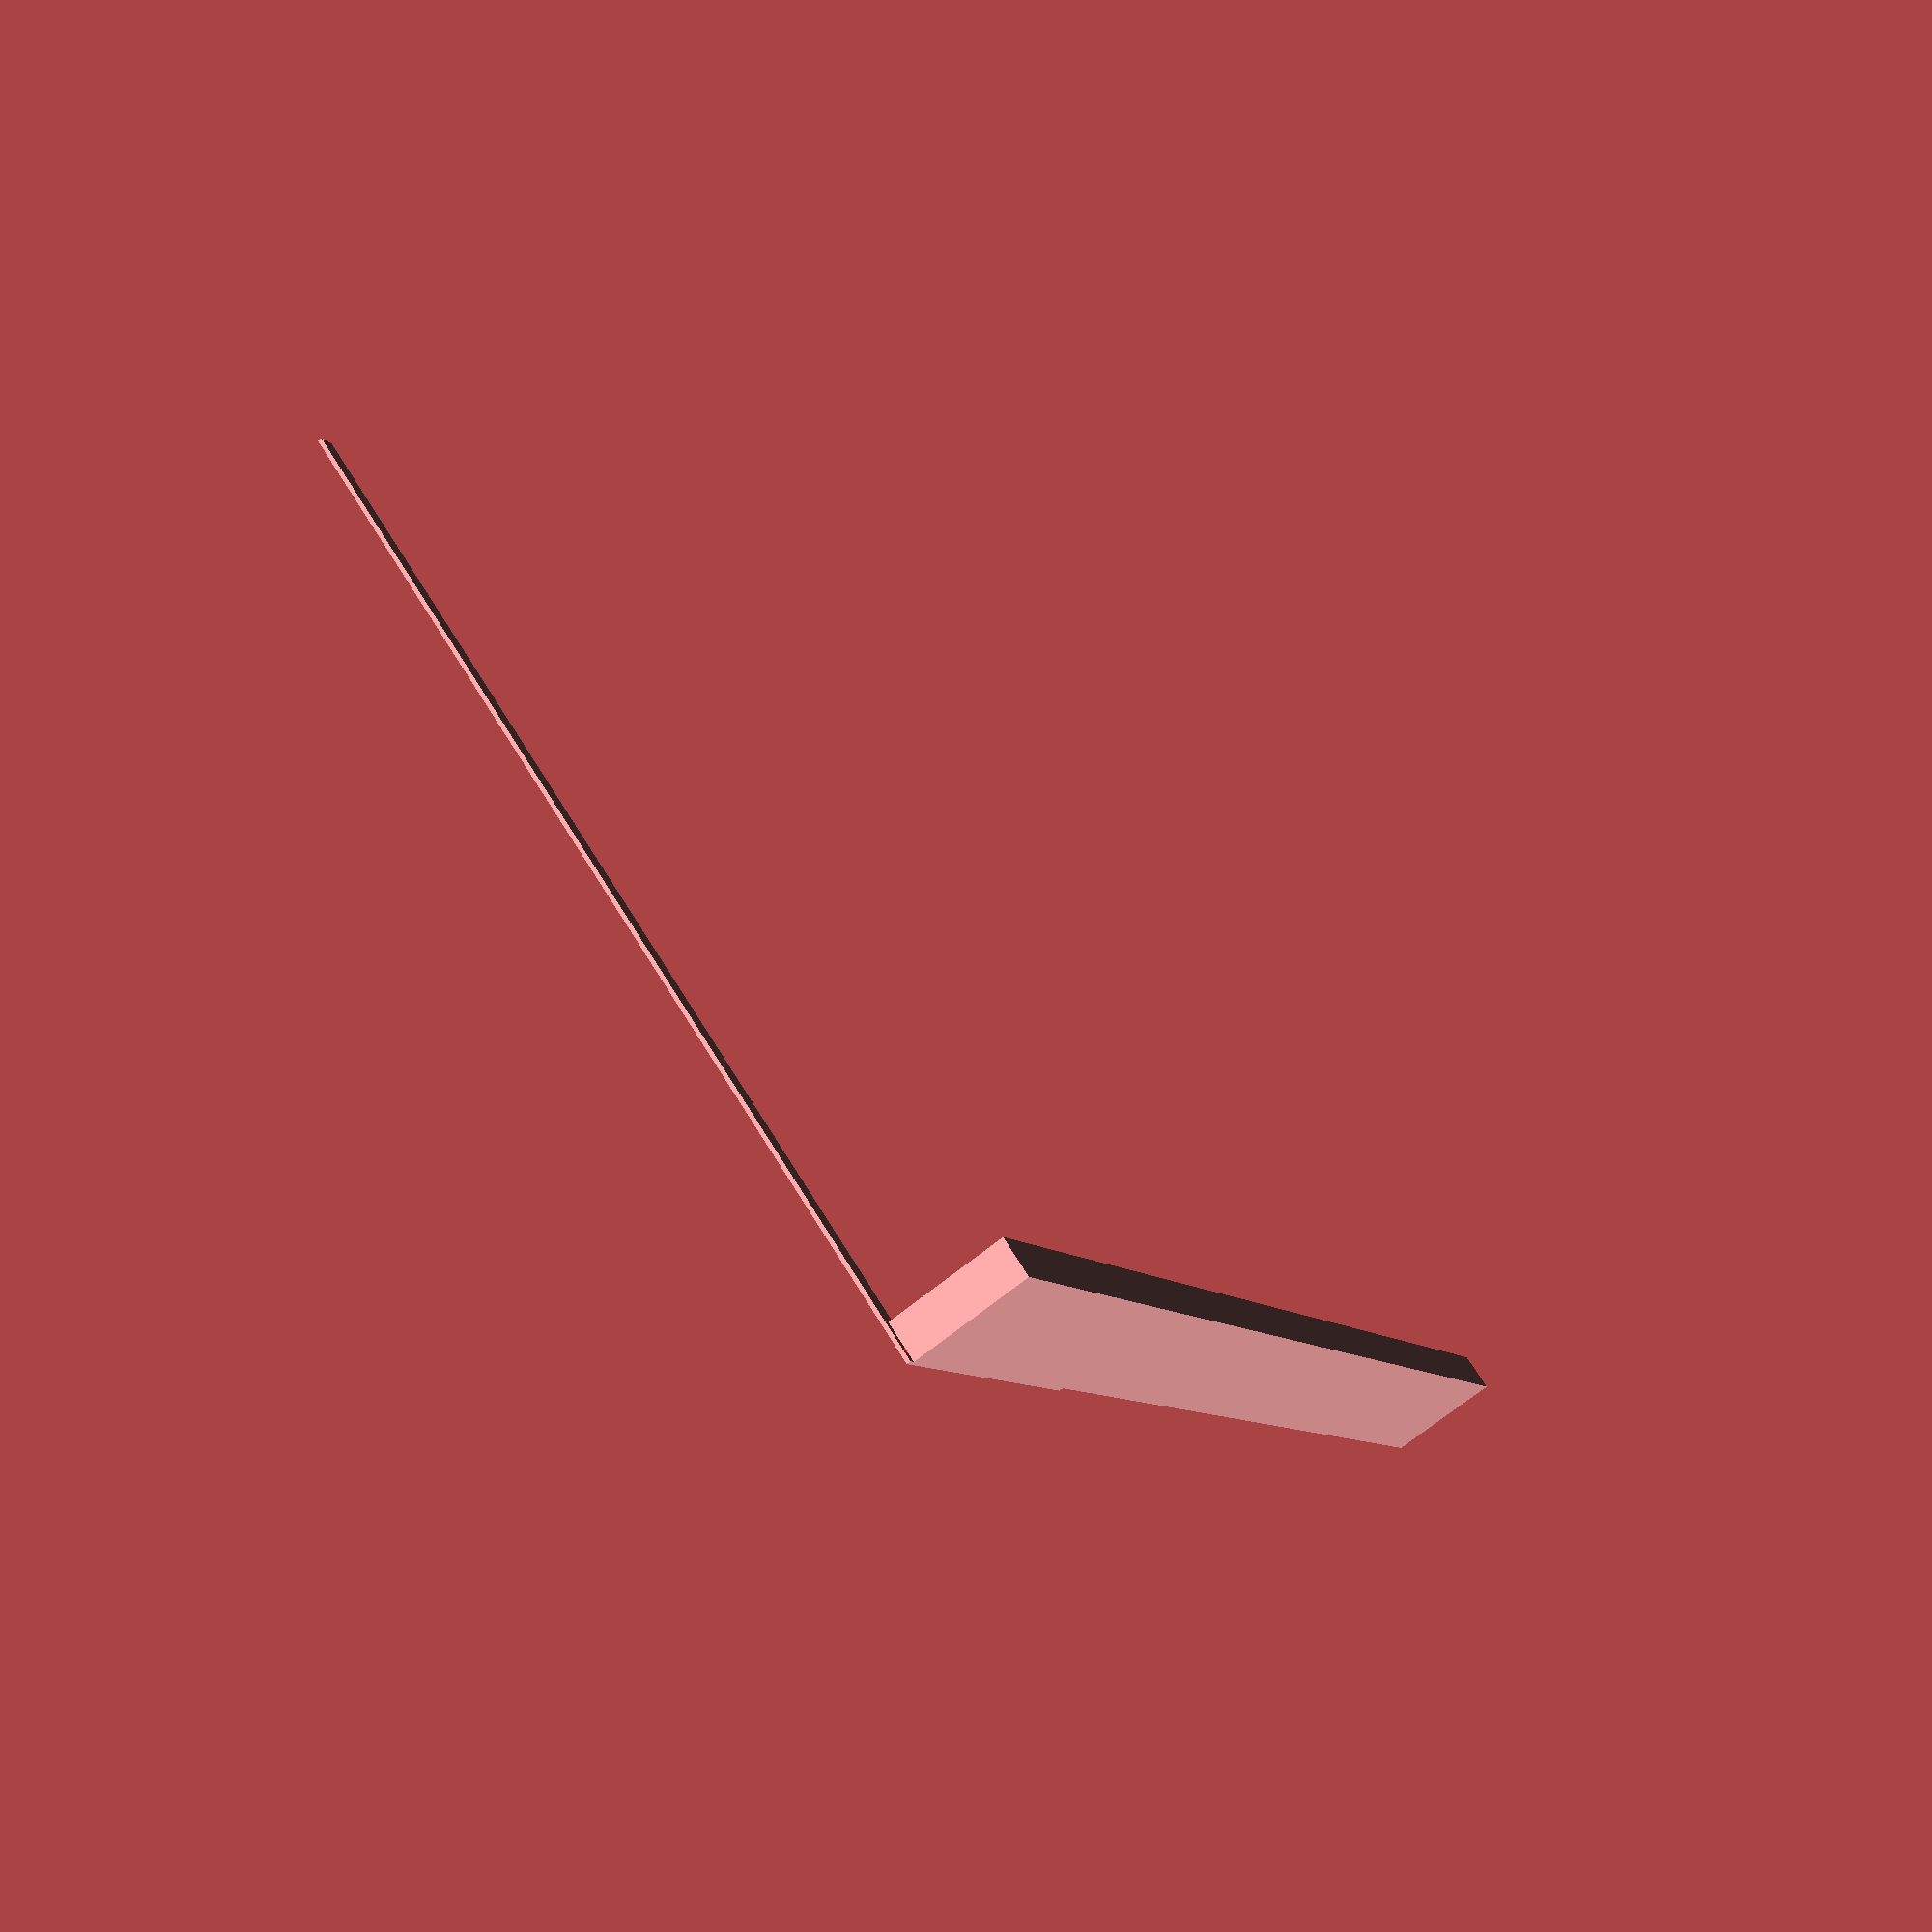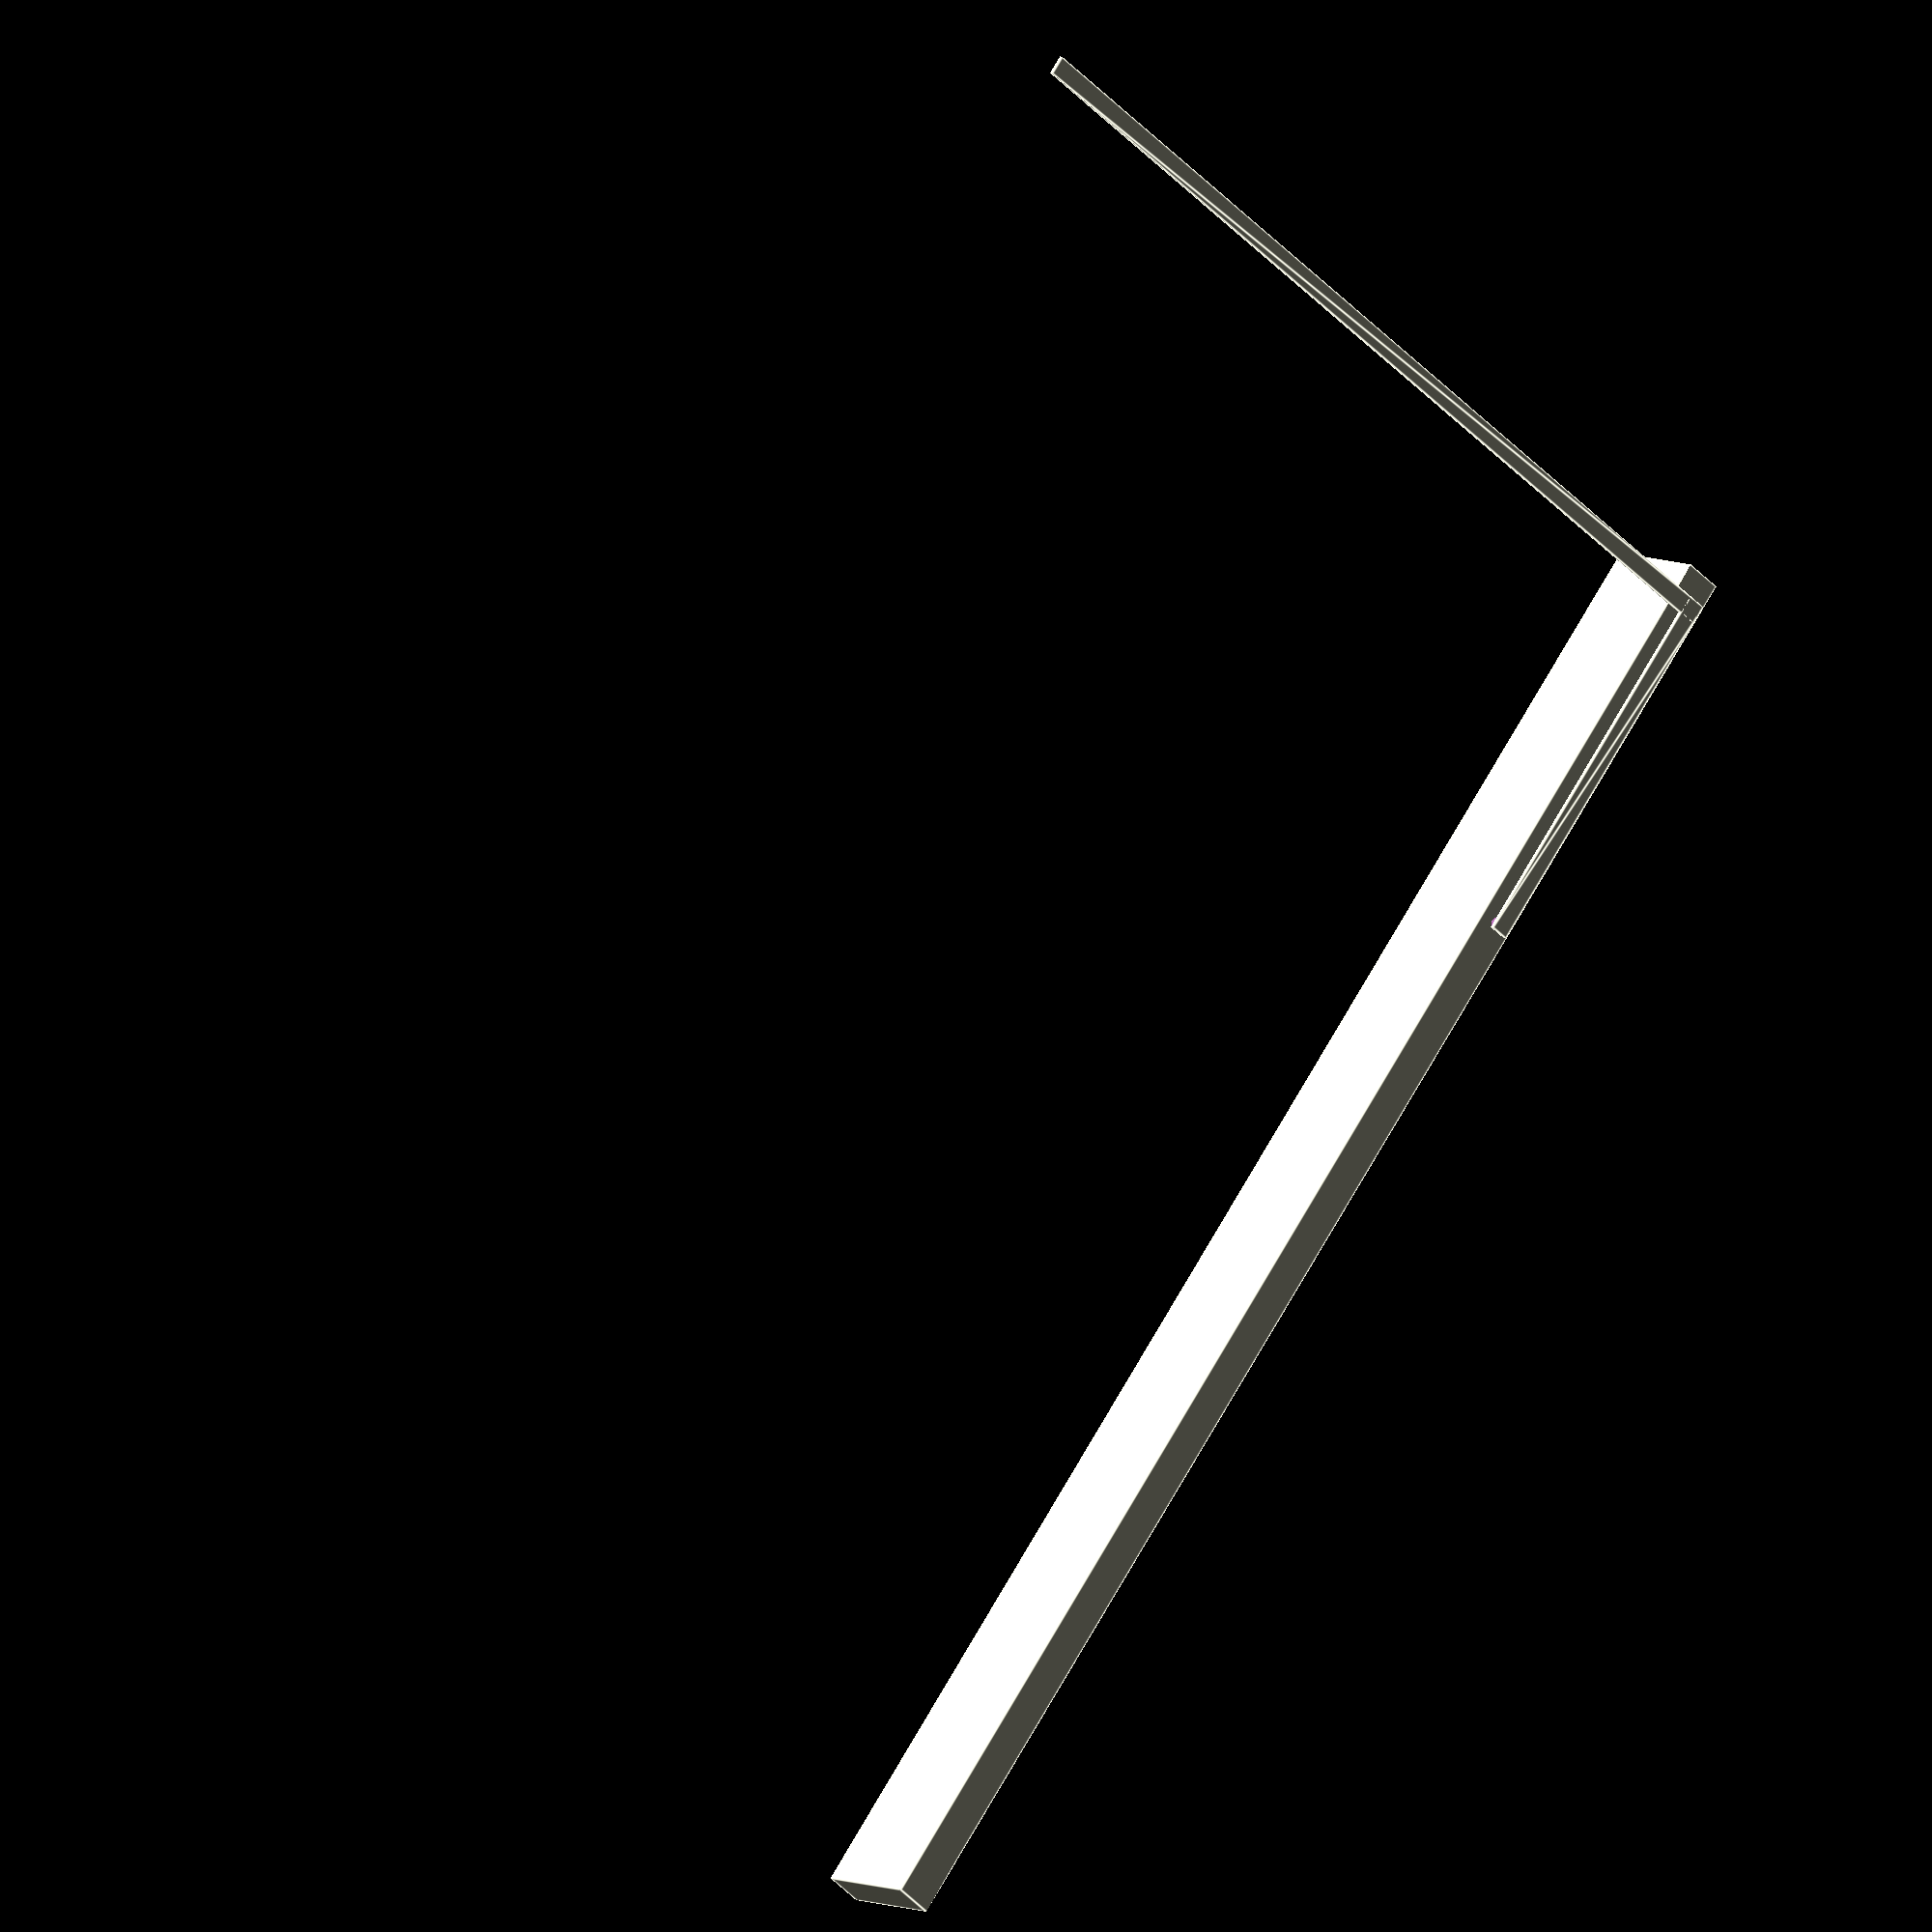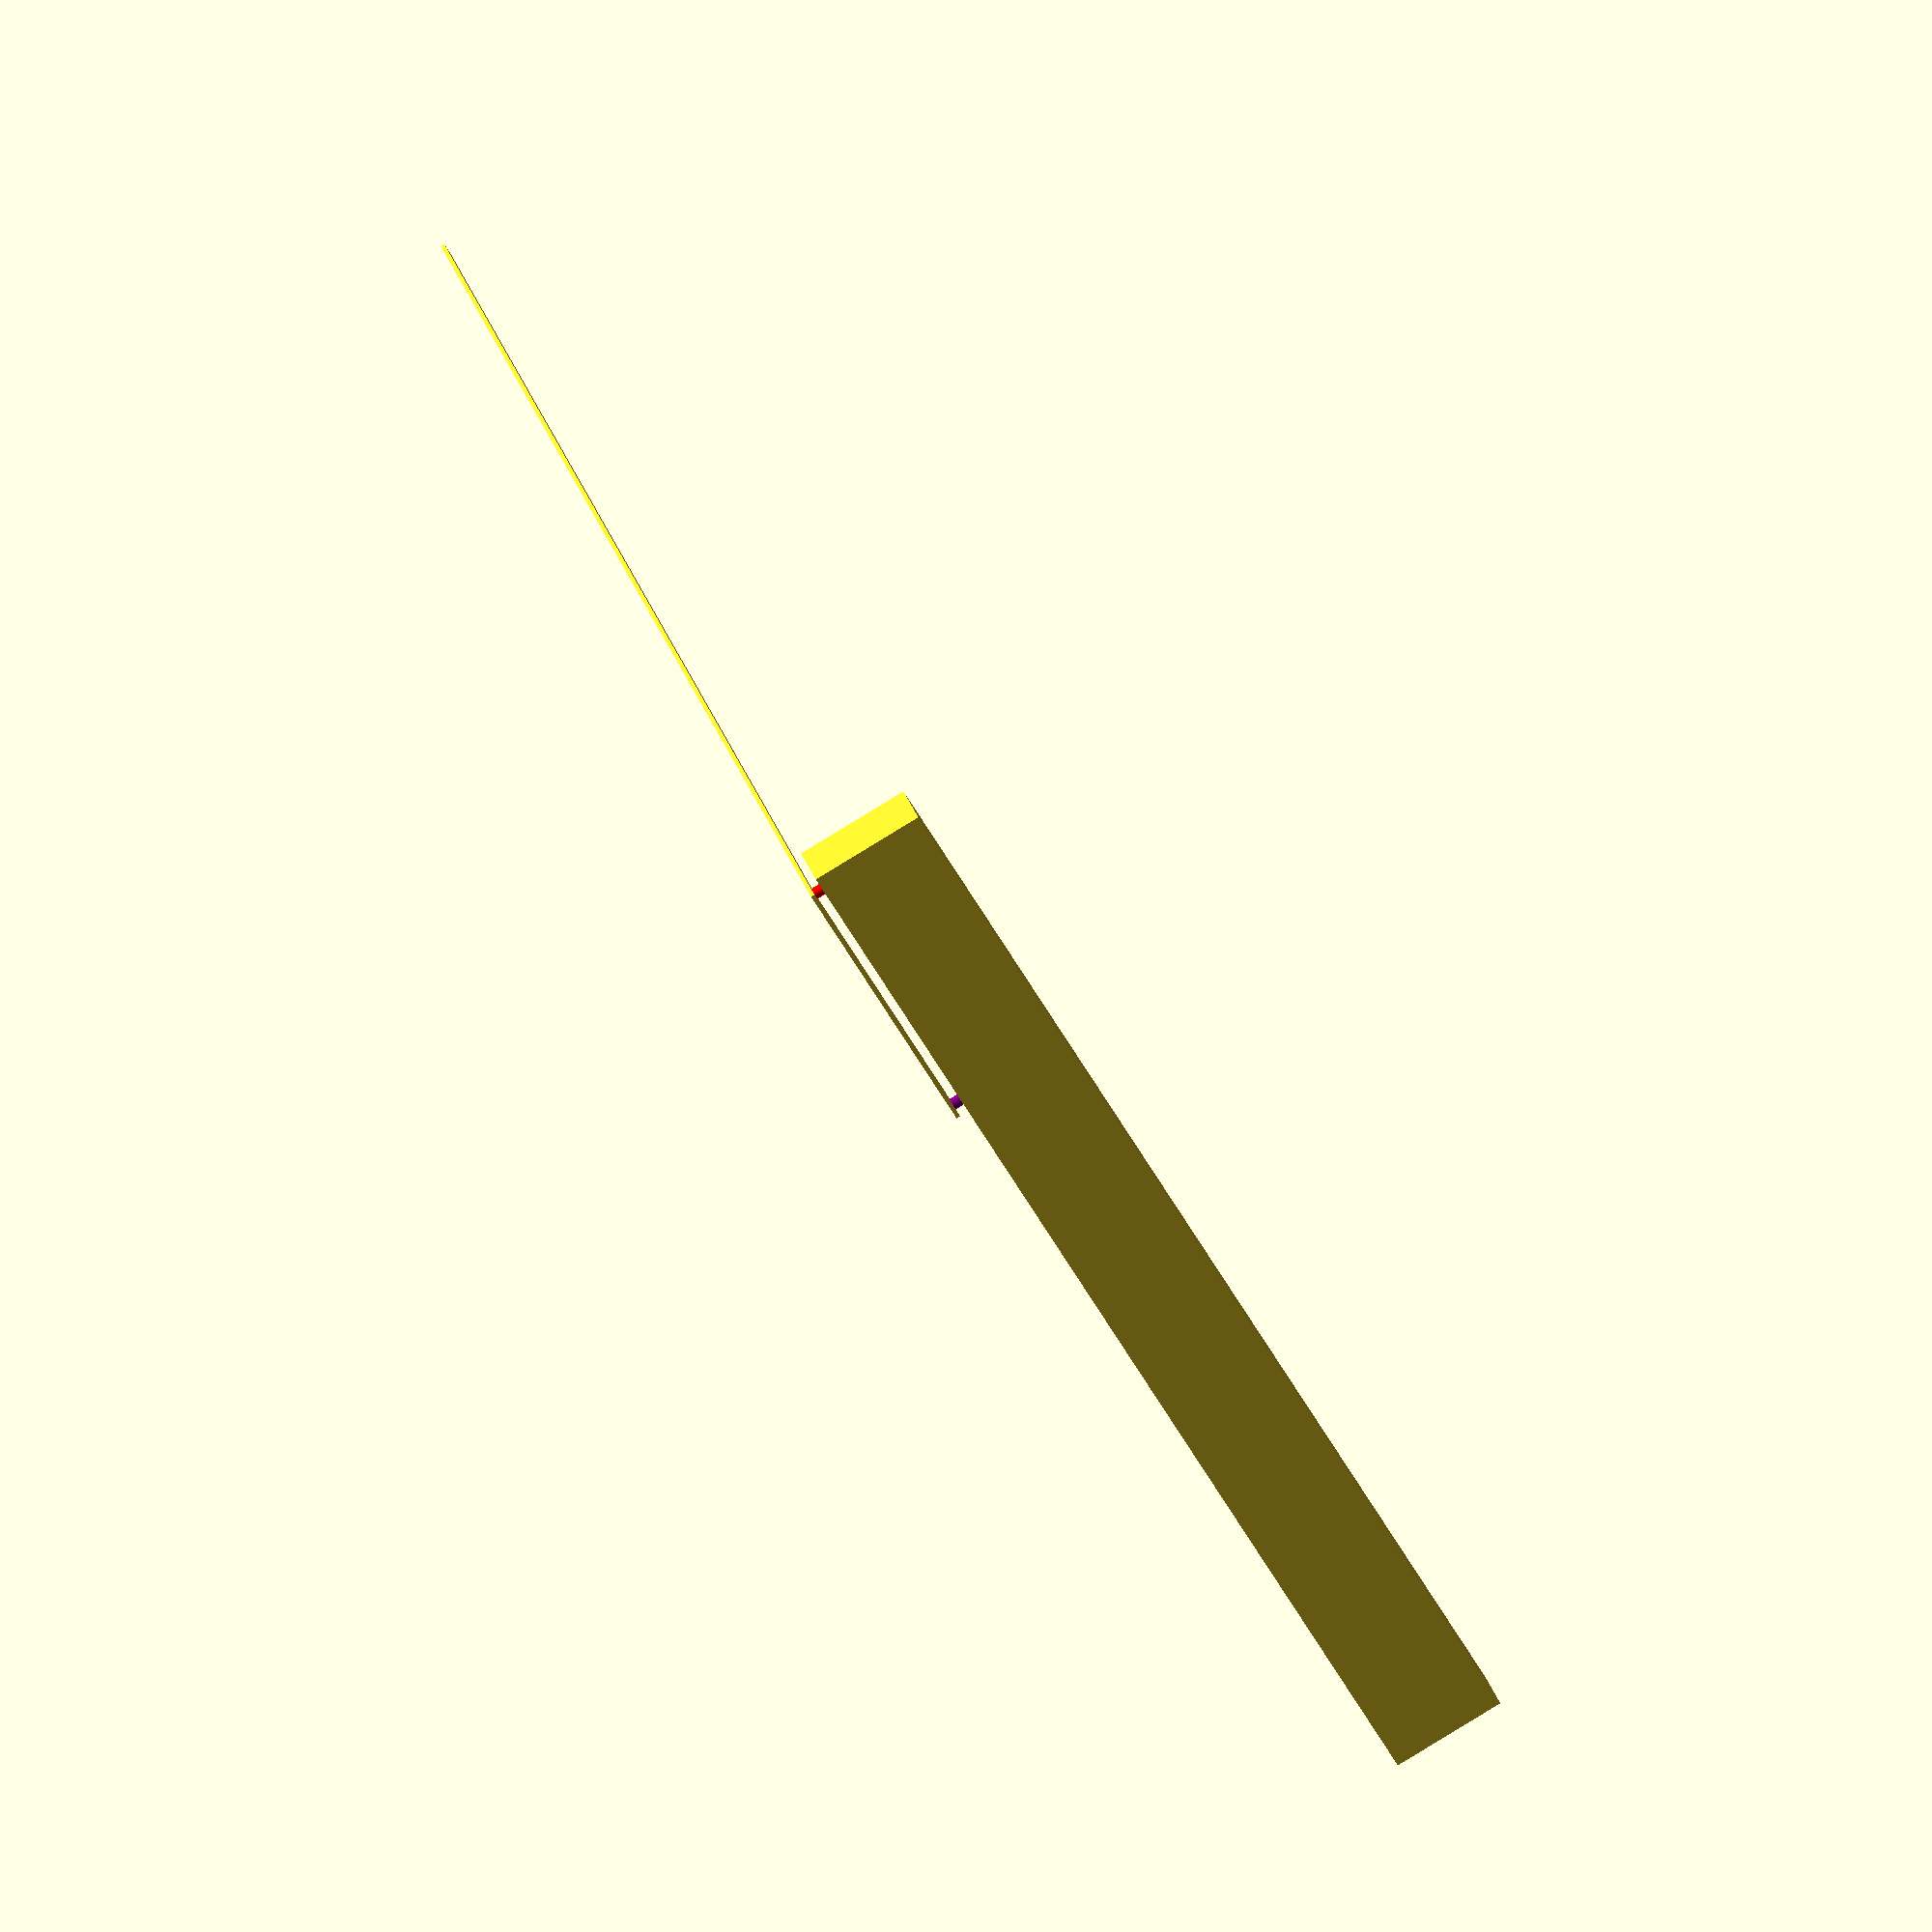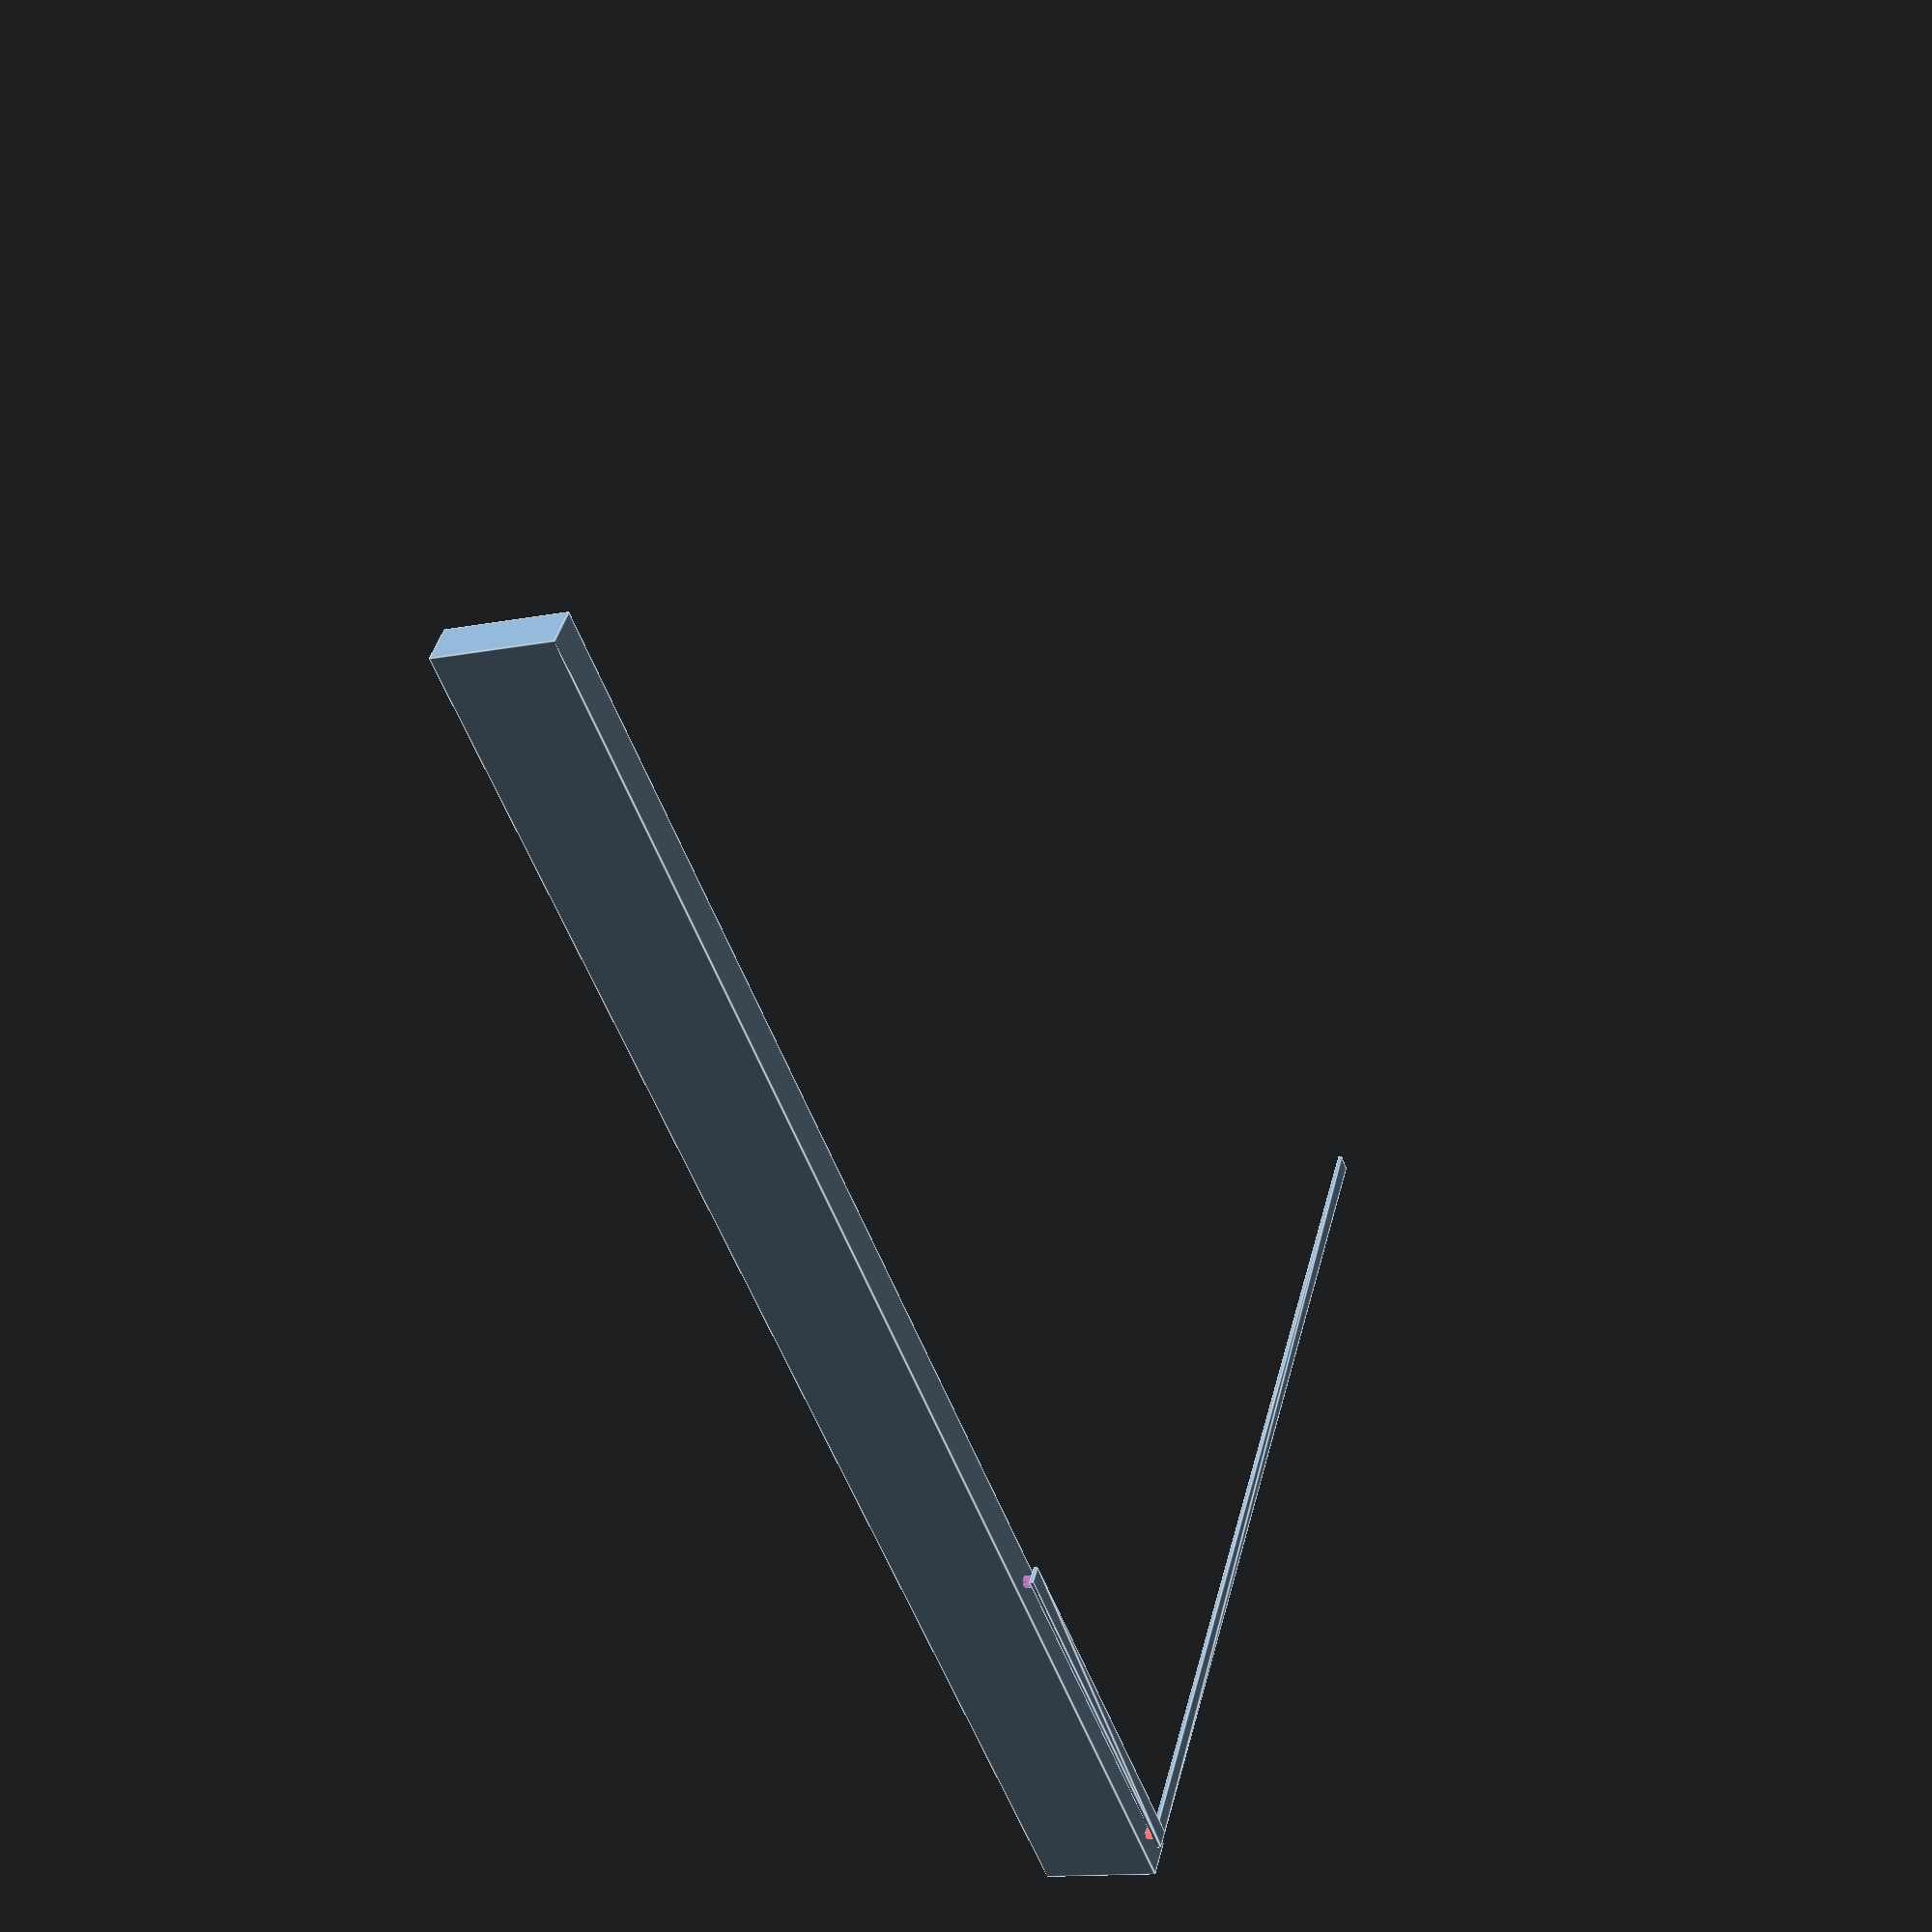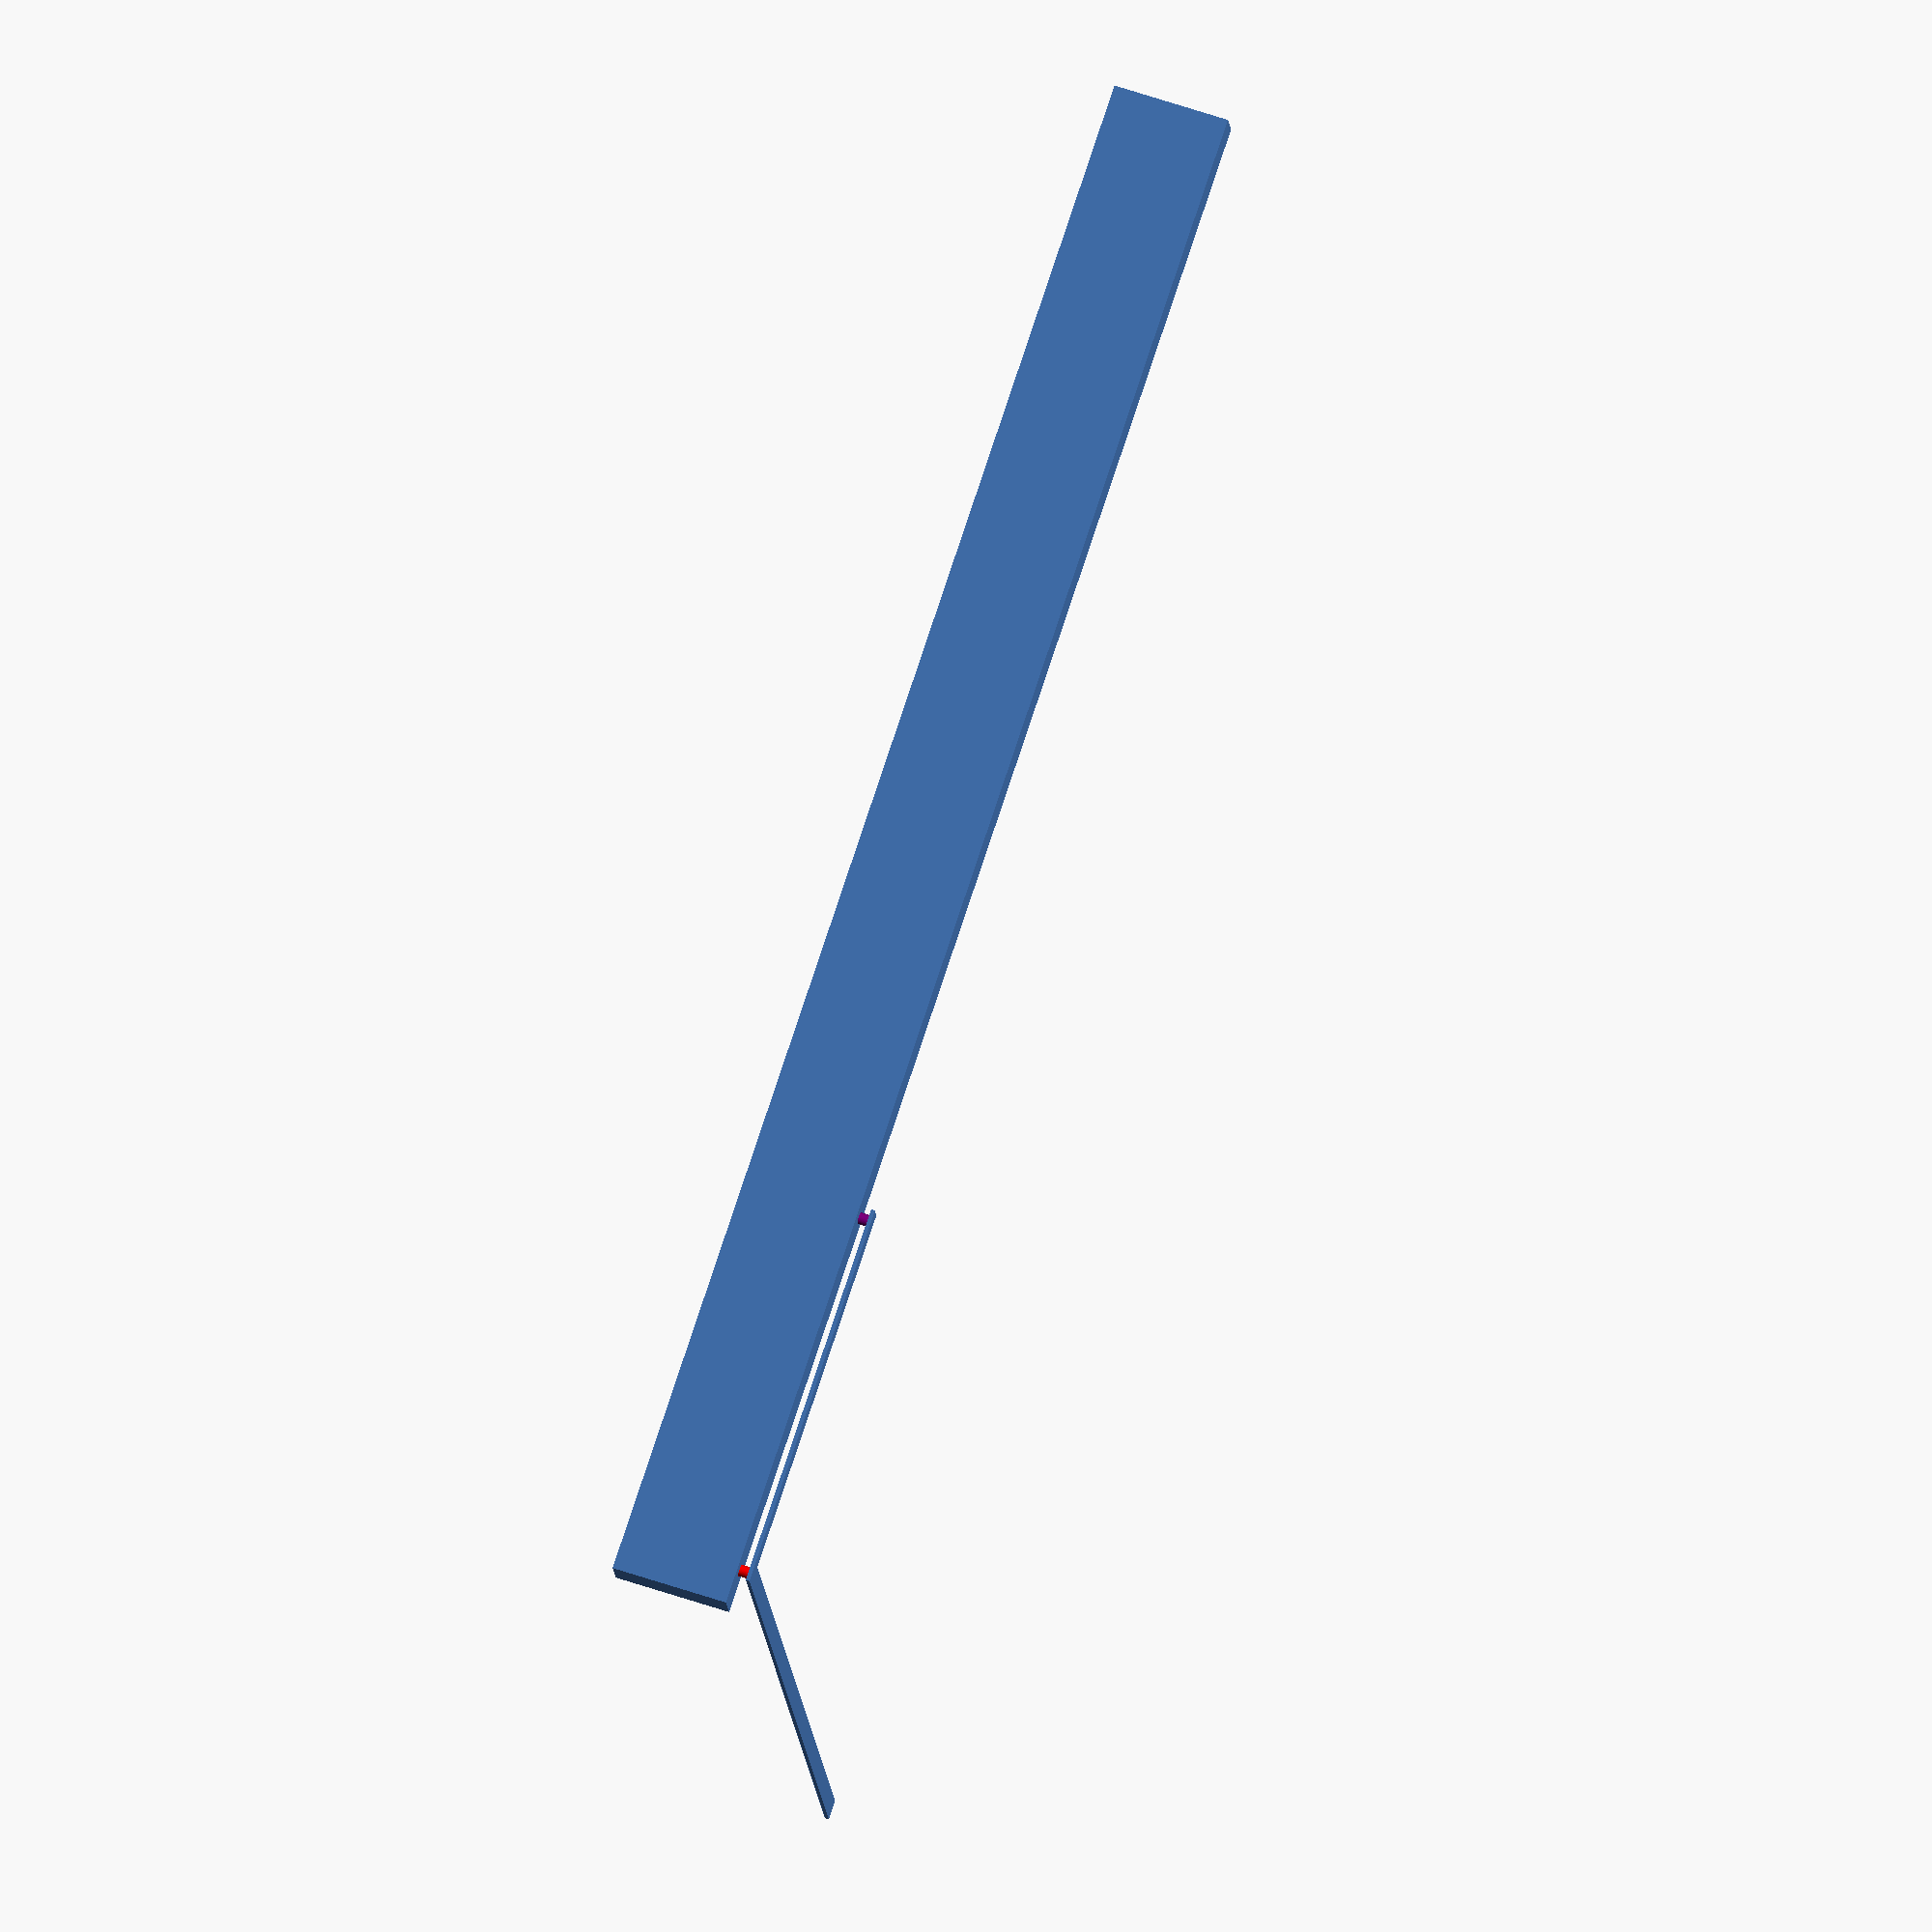
<openscad>
$fn=50;
percOpen=100*$t; // [0:100]
pinDist=95;
railWdth=5;
railHght=pinDist+railWdth;
railDp=250;
redPinPos=railDp*(percOpen/100);
prpPinYPos=redPinPos>=pinDist ? 0 : sqrt(pow(pinDist,2)-pow(redPinPos,2));
prpPinXPos=redPinPos>=pinDist ? redPinPos-pinDist : 0;
doorAng = redPinPos>=pinDist ? 90 : asin(redPinPos/pinDist);
doorHght = 400;
doorThck = 10;
doorYOffset =10;
echo($t);

//rails
union(){
  translate([-railWdth/2,-railWdth/2]) square([railDp,railWdth]);
  translate([-railWdth/2,railWdth/2-railHght]) square([railWdth,railHght]);
}

//pins
color("red") translate([redPinPos,0,0]) cylinder(h=3,d=3);
color("purple") translate([prpPinXPos,-prpPinYPos,0]) cylinder(h=3,d=3);

//door


translate([prpPinXPos,-pinDist+(pinDist-prpPinYPos),0])
rotate([0,0,-doorAng])
  translate([-doorThck/2,doorYOffset-doorHght+pinDist,3]) cube([doorThck,400,30]);
</openscad>
<views>
elev=252.0 azim=32.3 roll=231.5 proj=p view=solid
elev=173.2 azim=142.4 roll=35.9 proj=o view=edges
elev=266.5 azim=44.5 roll=238.7 proj=o view=wireframe
elev=13.5 azim=233.8 roll=114.4 proj=p view=edges
elev=117.3 azim=284.2 roll=71.1 proj=o view=solid
</views>
